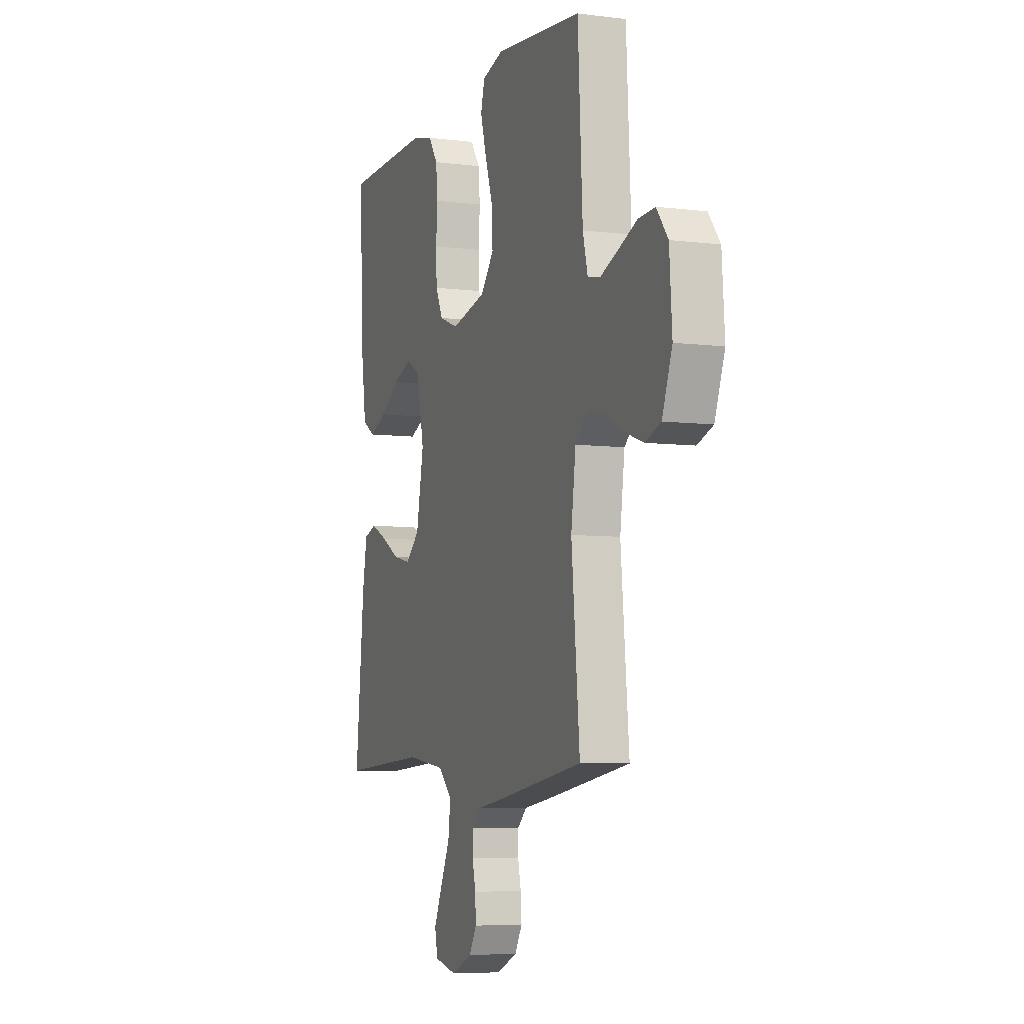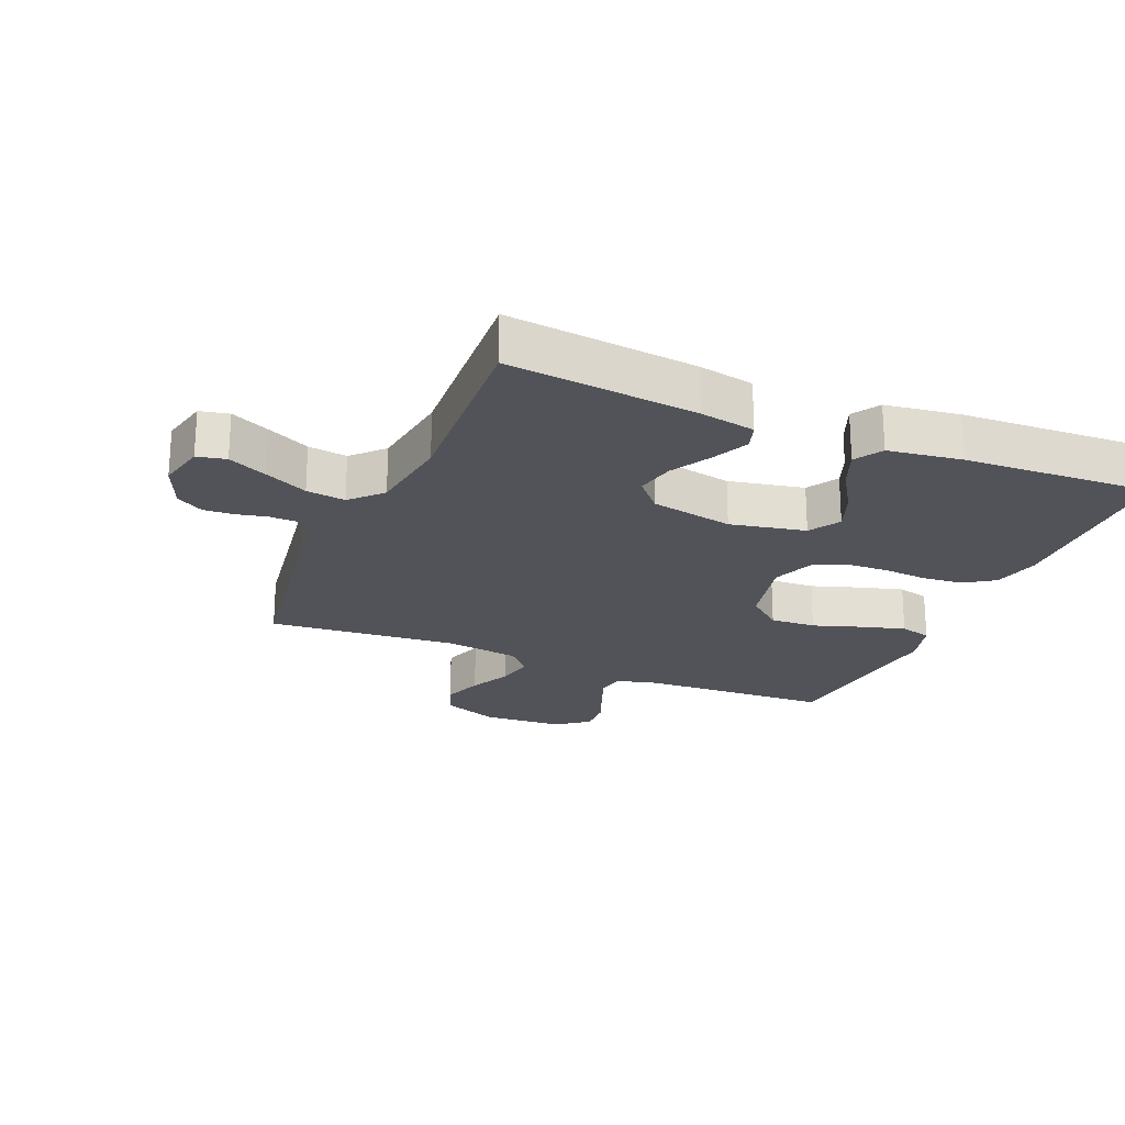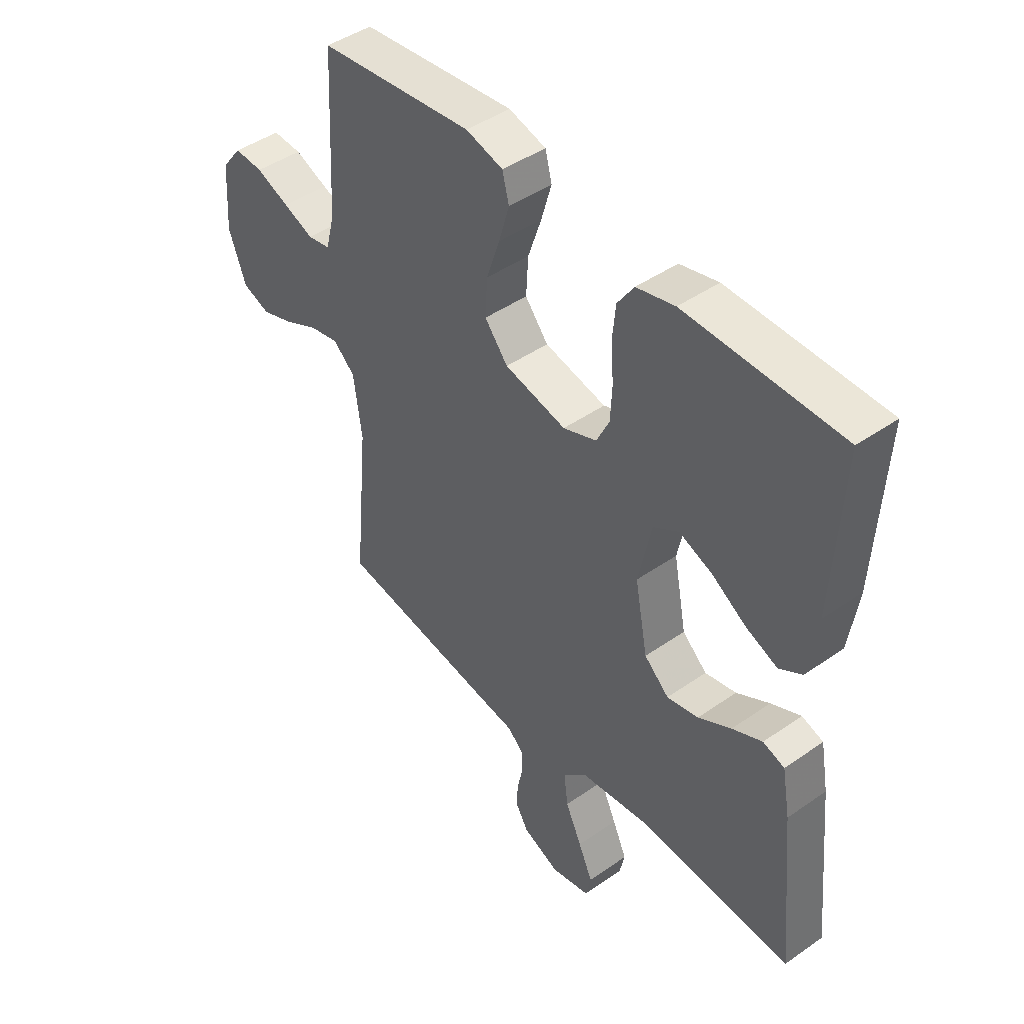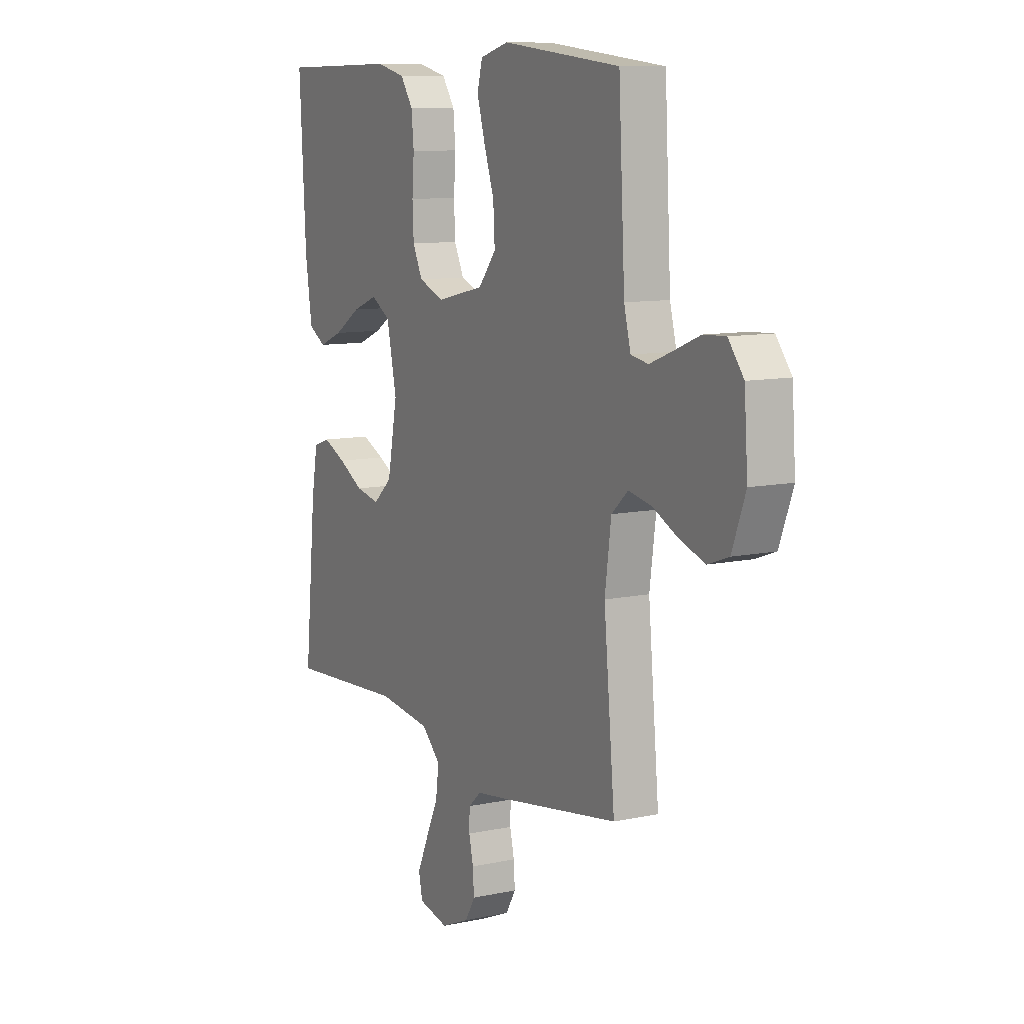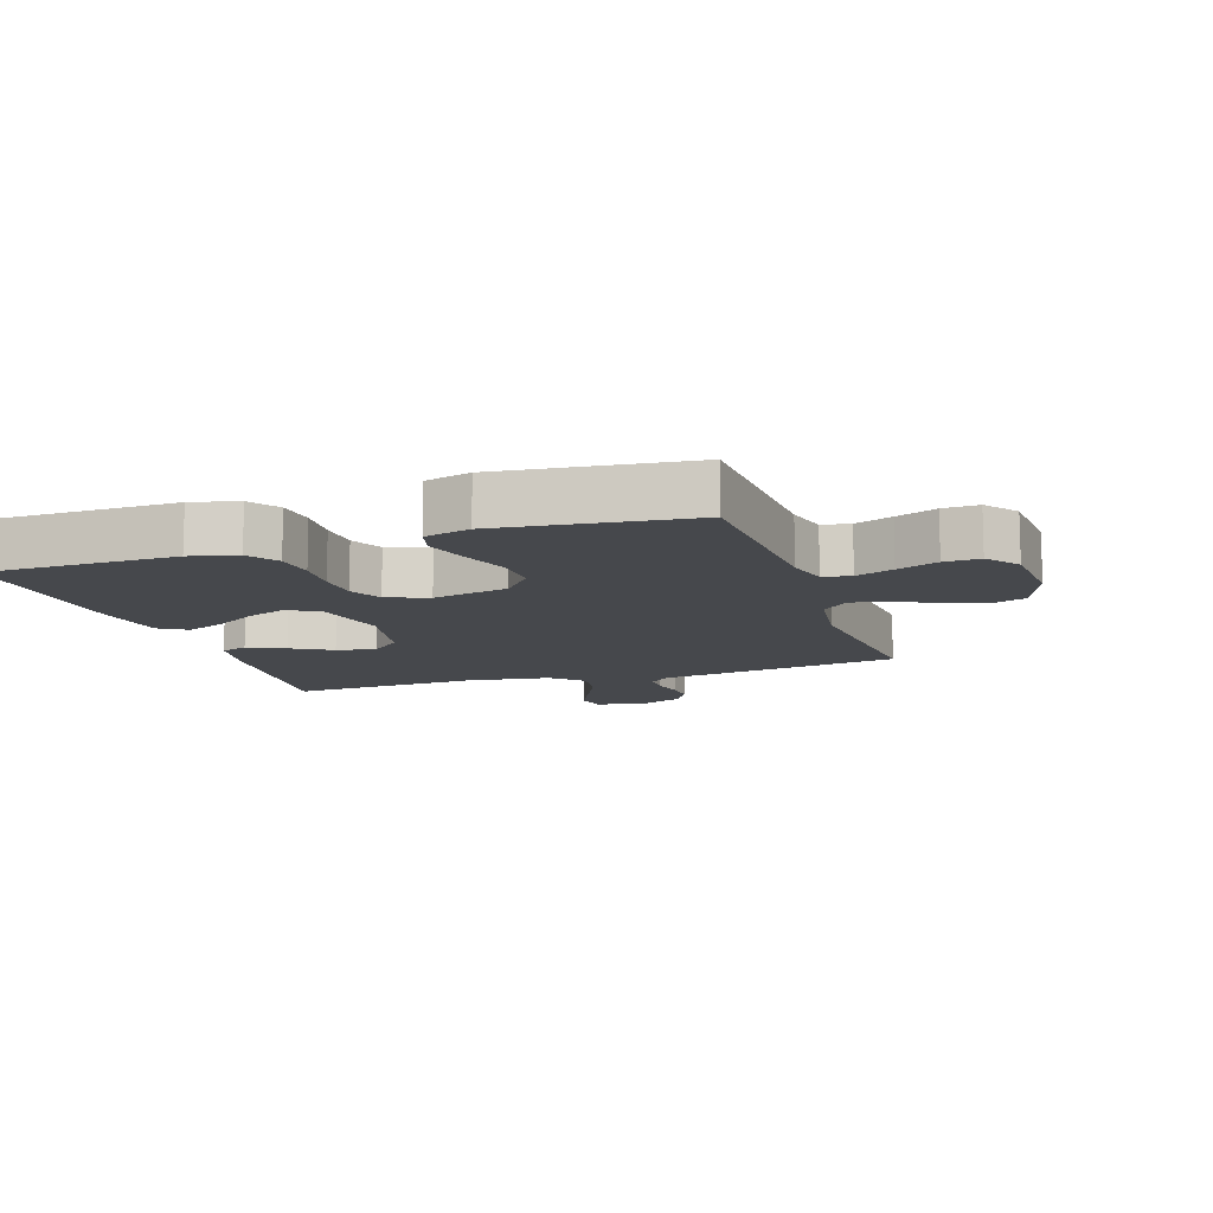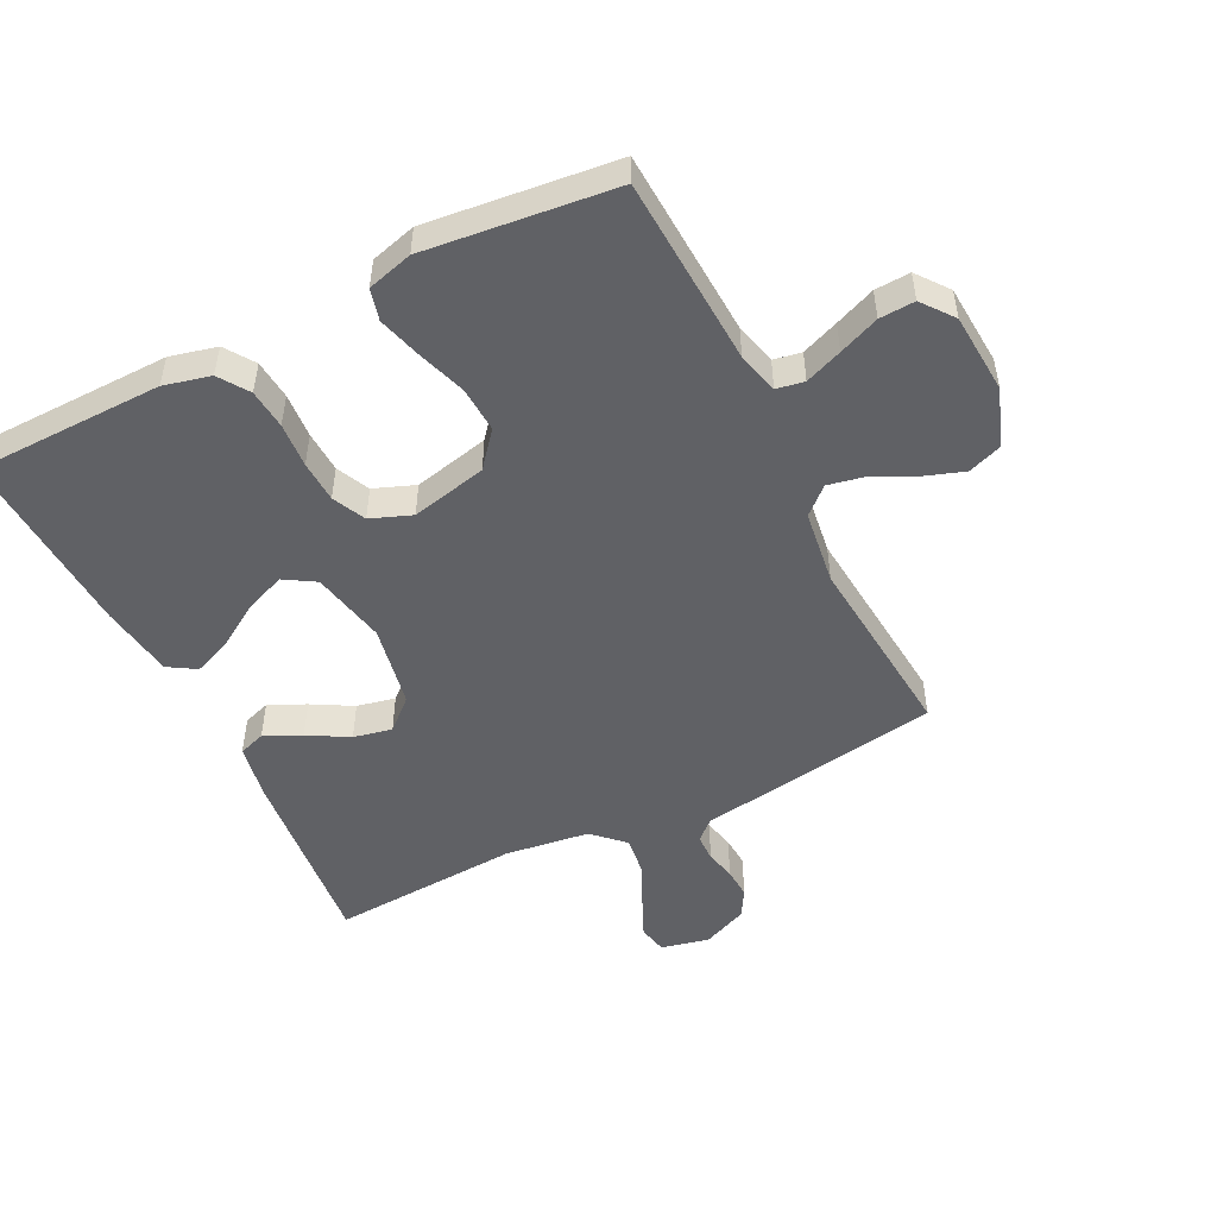
<metadata>
{"format":"obj","ext":"obj","renderer":"f3d","projection":"perspective","resolution":1024,"background":"white","views":[{"elev":-6.5,"azim":69.7,"up":"+Z"},{"elev":-22.6,"azim":-113.1,"up":"+Y"},{"elev":45.0,"azim":-129.0,"up":"+Z"},{"elev":10.0,"azim":61.2,"up":"+Z"},{"elev":-11.3,"azim":18.1,"up":"+Y"},{"elev":-50.4,"azim":26.5,"up":"+Y"}]}
</metadata>
<code>
v 0.5 0.07 0.5
v 0.516 0.07 0.2
v 0.533 0.07 0.134
v 0.577 0.07 0.126
v 0.636 0.07 0.149
v 0.7 0.07 0.175
v 0.756 0.07 0.178
v 0.795 0.07 0.128
v 0.804 0.07 0
v 0.77 0.07 -0.091
v 0.717 0.07 -0.11
v 0.653 0.07 -0.088
v 0.588 0.07 -0.056
v 0.53 0.07 -0.044
v 0.488 0.07 -0.082
v 0.472 0.07 -0.2
v 0.5 0.07 -0.5
v 0.2 0.07 -0.547
v 0.116 0.07 -0.559
v 0.084 0.07 -0.588
v 0.083 0.07 -0.631
v 0.094 0.07 -0.679
v 0.097 0.07 -0.727
v 0.072 0.07 -0.77
v 0 0.07 -0.801
v -0.076 0.07 -0.784
v -0.086 0.07 -0.738
v -0.058 0.07 -0.676
v -0.026 0.07 -0.608
v -0.018 0.07 -0.546
v -0.066 0.07 -0.5
v -0.2 0.07 -0.482
v -0.5 0.07 -0.5
v -0.47 0.07 -0.2
v -0.454 0.07 -0.112
v -0.412 0.07 -0.098
v -0.354 0.07 -0.125
v -0.29 0.07 -0.161
v -0.229 0.07 -0.174
v -0.181 0.07 -0.131
v -0.156 0.07 0
v -0.181 0.07 0.119
v -0.23 0.07 0.149
v -0.294 0.07 0.124
v -0.362 0.07 0.081
v -0.423 0.07 0.056
v -0.467 0.07 0.083
v -0.484 0.07 0.2
v -0.5 0.07 0.5
v -0.2 0.07 0.505
v -0.126 0.07 0.487
v -0.094 0.07 0.44
v -0.088 0.07 0.377
v -0.093 0.07 0.306
v -0.09 0.07 0.24
v -0.065 0.07 0.188
v 0 0.07 0.163
v 0.12 0.07 0.19
v 0.165 0.07 0.245
v 0.161 0.07 0.317
v 0.135 0.07 0.394
v 0.115 0.07 0.463
v 0.128 0.07 0.513
v 0.2 0.07 0.533
v 0.5 0 0.5
v 0.516 0 0.2
v 0.533 0 0.134
v 0.577 0 0.126
v 0.636 0 0.149
v 0.7 0 0.175
v 0.756 0 0.178
v 0.795 0 0.128
v 0.804 0 0
v 0.77 0 -0.091
v 0.717 0 -0.11
v 0.653 0 -0.088
v 0.588 0 -0.056
v 0.53 0 -0.044
v 0.488 0 -0.082
v 0.472 0 -0.2
v 0.5 0 -0.5
v 0.2 0 -0.547
v 0.116 0 -0.559
v 0.084 0 -0.588
v 0.083 0 -0.631
v 0.094 0 -0.679
v 0.097 0 -0.727
v 0.072 0 -0.77
v 0 0 -0.801
v -0.076 0 -0.784
v -0.086 0 -0.738
v -0.058 0 -0.676
v -0.026 0 -0.608
v -0.018 0 -0.546
v -0.066 0 -0.5
v -0.2 0 -0.482
v -0.5 0 -0.5
v -0.47 0 -0.2
v -0.454 0 -0.112
v -0.412 0 -0.098
v -0.354 0 -0.125
v -0.29 0 -0.161
v -0.229 0 -0.174
v -0.181 0 -0.131
v -0.156 0 0
v -0.181 0 0.119
v -0.23 0 0.149
v -0.294 0 0.124
v -0.362 0 0.081
v -0.423 0 0.056
v -0.467 0 0.083
v -0.484 0 0.2
v -0.5 0 0.5
v -0.2 0 0.505
v -0.126 0 0.487
v -0.094 0 0.44
v -0.088 0 0.377
v -0.093 0 0.306
v -0.09 0 0.24
v -0.065 0 0.188
v 0 0 0.163
v 0.12 0 0.19
v 0.165 0 0.245
v 0.161 0 0.317
v 0.135 0 0.394
v 0.115 0 0.463
v 0.128 0 0.513
v 0.2 0 0.533
f 64 1 2
f 63 64 2
f 62 63 2
f 61 62 2
f 60 61 2
f 59 60 2 3
f 58 59 3
f 57 58 3 4
f 52 53 54
f 51 52 54
f 50 51 54
f 49 50 54
f 48 49 54
f 47 48 54
f 46 47 54
f 45 46 54
f 44 45 54
f 43 44 54 55
f 42 43 55 56
f 36 37 38
f 35 36 38
f 34 35 38
f 33 34 38
f 32 33 38
f 31 32 38 39
f 30 31 39 40
f 27 28 29
f 26 27 29
f 25 26 29
f 24 25 29
f 23 24 29
f 22 23 29
f 21 22 29
f 20 21 29 30
f 30 40 41
f 20 30 41
f 19 20 41
f 42 56 57
f 41 42 57
f 19 41 57
f 18 19 57
f 17 18 57
f 16 17 57
f 11 12 13
f 10 11 13
f 9 10 13
f 8 9 13
f 7 8 13
f 6 7 13
f 5 6 13
f 15 16 57
f 14 15 57 4
f 4 5 13 14
f 66 65 128
f 66 128 127
f 66 127 126
f 66 126 125
f 66 125 124
f 67 66 124 123
f 67 123 122
f 68 67 122 121
f 118 117 116
f 118 116 115
f 118 115 114
f 118 114 113
f 118 113 112
f 118 112 111
f 118 111 110
f 118 110 109
f 118 109 108
f 119 118 108 107
f 120 119 107 106
f 102 101 100
f 102 100 99
f 102 99 98
f 102 98 97
f 102 97 96
f 103 102 96 95
f 104 103 95 94
f 93 92 91
f 93 91 90
f 93 90 89
f 93 89 88
f 93 88 87
f 93 87 86
f 93 86 85
f 94 93 85 84
f 105 104 94
f 105 94 84
f 105 84 83
f 121 120 106
f 121 106 105
f 121 105 83
f 121 83 82
f 121 82 81
f 121 81 80
f 77 76 75
f 77 75 74
f 77 74 73
f 77 73 72
f 77 72 71
f 77 71 70
f 77 70 69
f 121 80 79
f 68 121 79 78
f 78 77 69 68
f 1 65 66 2
f 2 66 67 3
f 3 67 68 4
f 4 68 69 5
f 5 69 70 6
f 6 70 71 7
f 7 71 72 8
f 8 72 73 9
f 9 73 74 10
f 10 74 75 11
f 11 75 76 12
f 12 76 77 13
f 13 77 78 14
f 14 78 79 15
f 15 79 80 16
f 16 80 81 17
f 17 81 82 18
f 18 82 83 19
f 19 83 84 20
f 20 84 85 21
f 21 85 86 22
f 22 86 87 23
f 23 87 88 24
f 24 88 89 25
f 25 89 90 26
f 26 90 91 27
f 27 91 92 28
f 28 92 93 29
f 29 93 94 30
f 30 94 95 31
f 31 95 96 32
f 32 96 97 33
f 33 97 98 34
f 34 98 99 35
f 35 99 100 36
f 36 100 101 37
f 37 101 102 38
f 38 102 103 39
f 39 103 104 40
f 40 104 105 41
f 41 105 106 42
f 42 106 107 43
f 43 107 108 44
f 44 108 109 45
f 45 109 110 46
f 46 110 111 47
f 47 111 112 48
f 48 112 113 49
f 49 113 114 50
f 50 114 115 51
f 51 115 116 52
f 52 116 117 53
f 53 117 118 54
f 54 118 119 55
f 55 119 120 56
f 56 120 121 57
f 57 121 122 58
f 58 122 123 59
f 59 123 124 60
f 60 124 125 61
f 61 125 126 62
f 62 126 127 63
f 63 127 128 64
f 64 128 65 1

</code>
